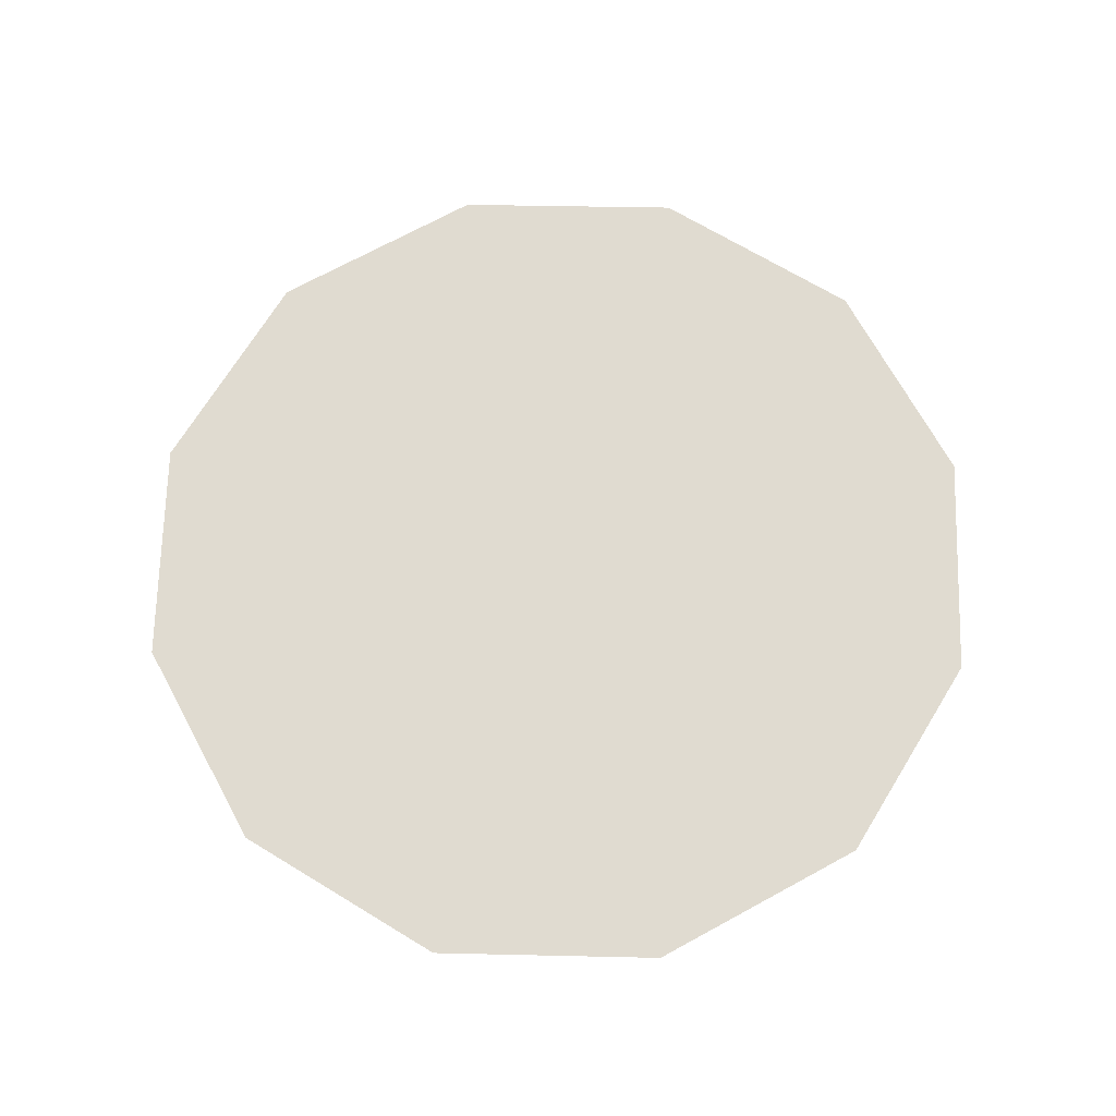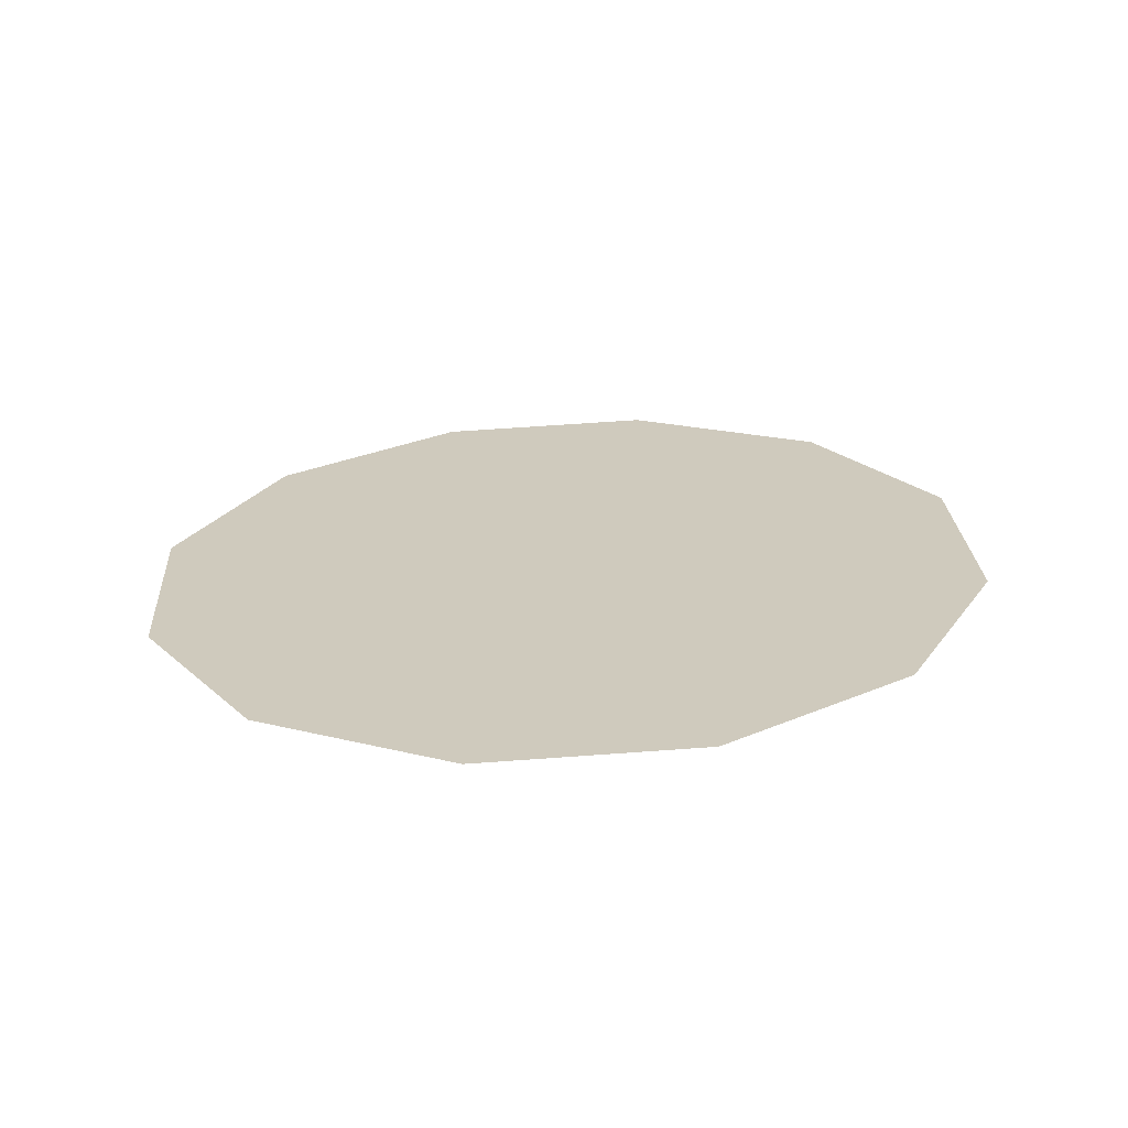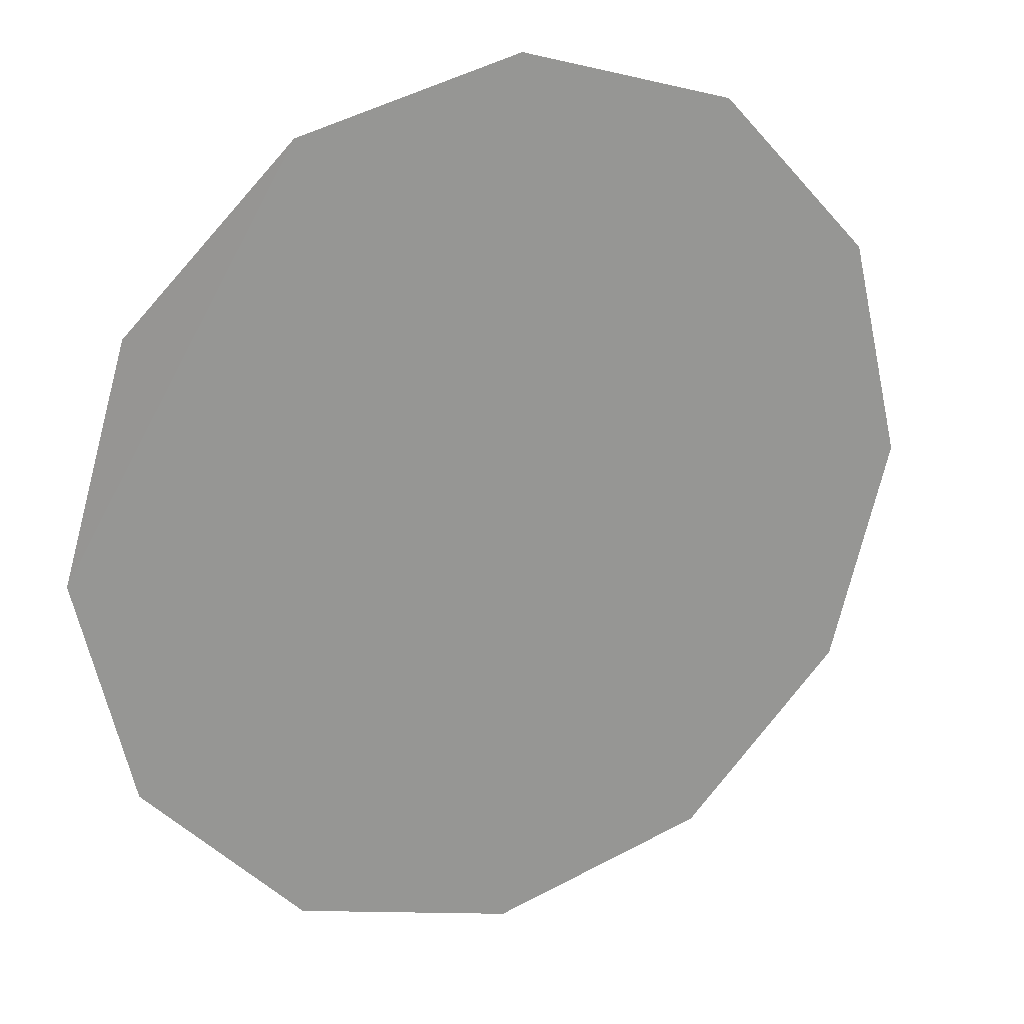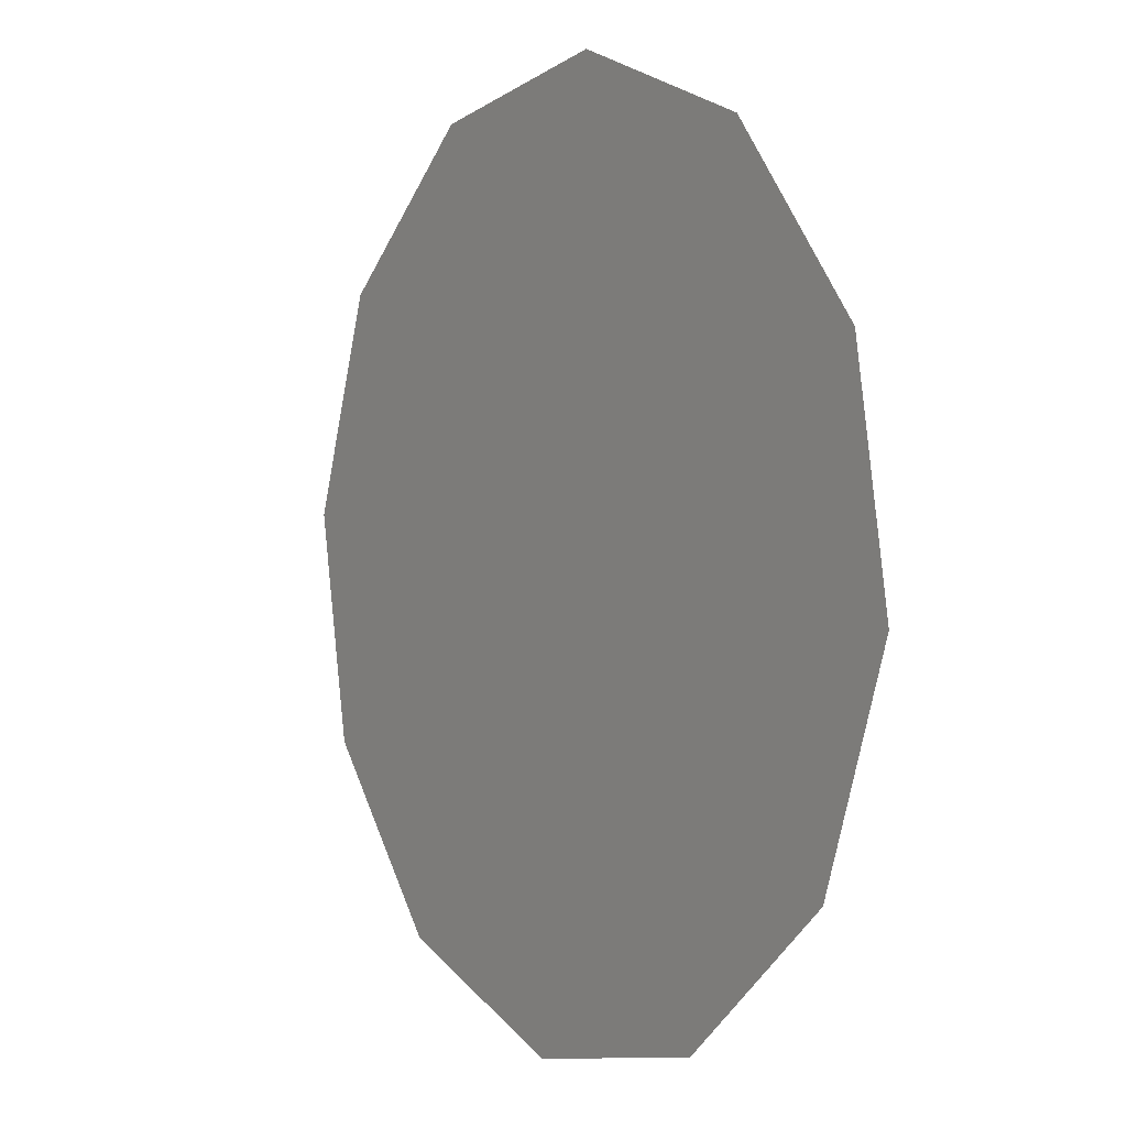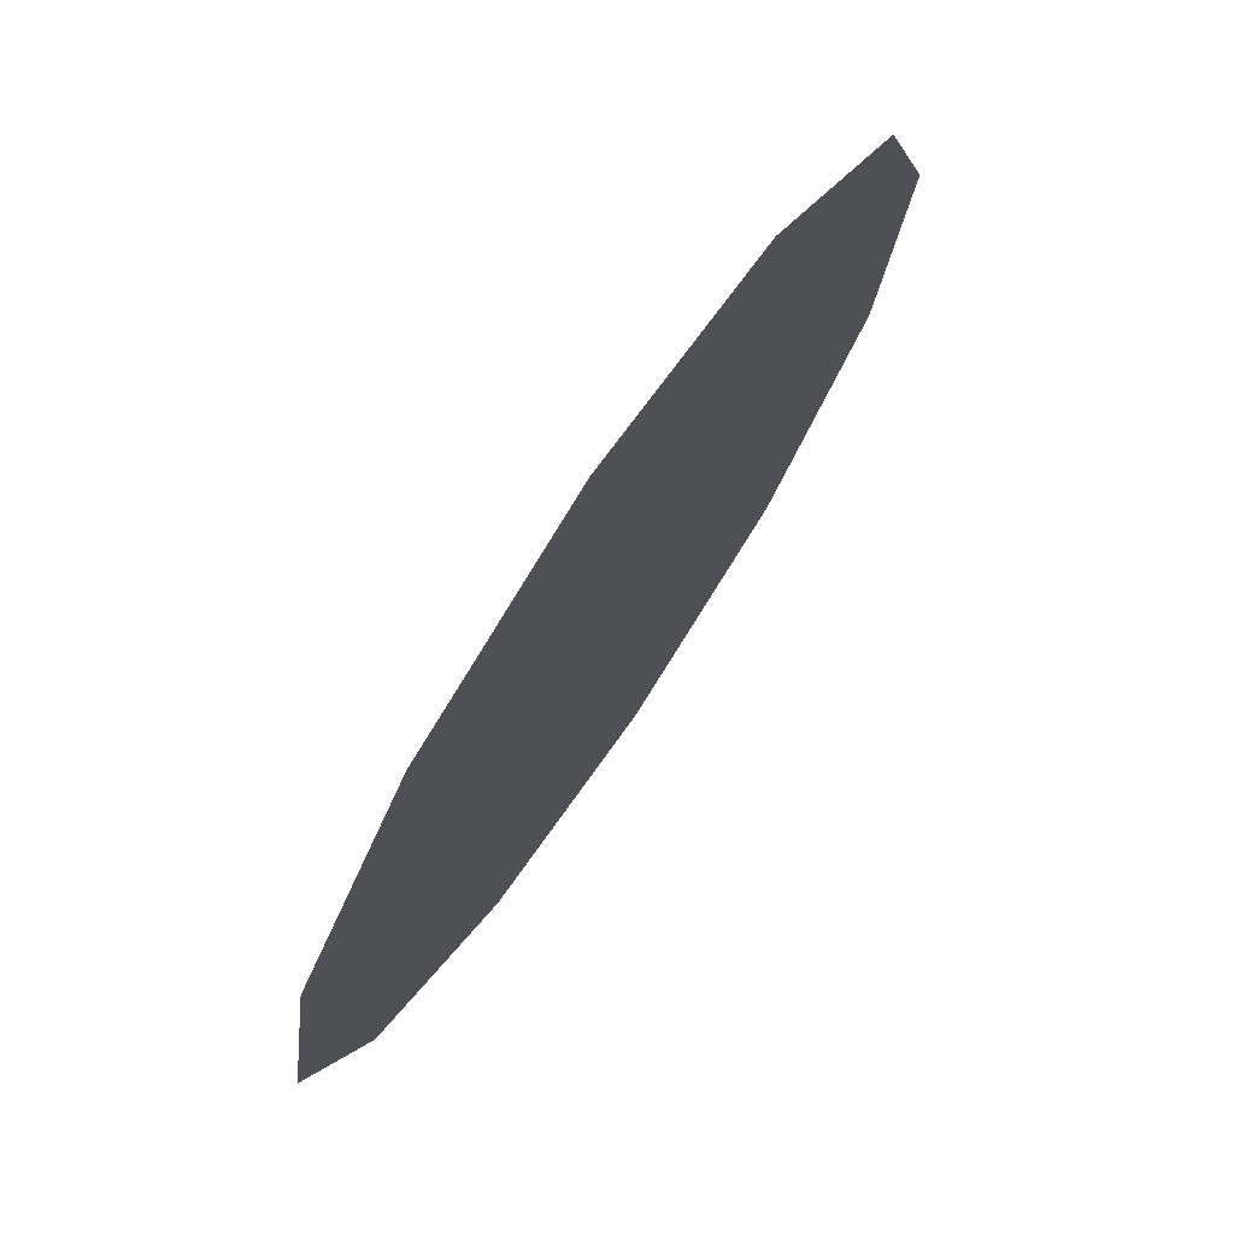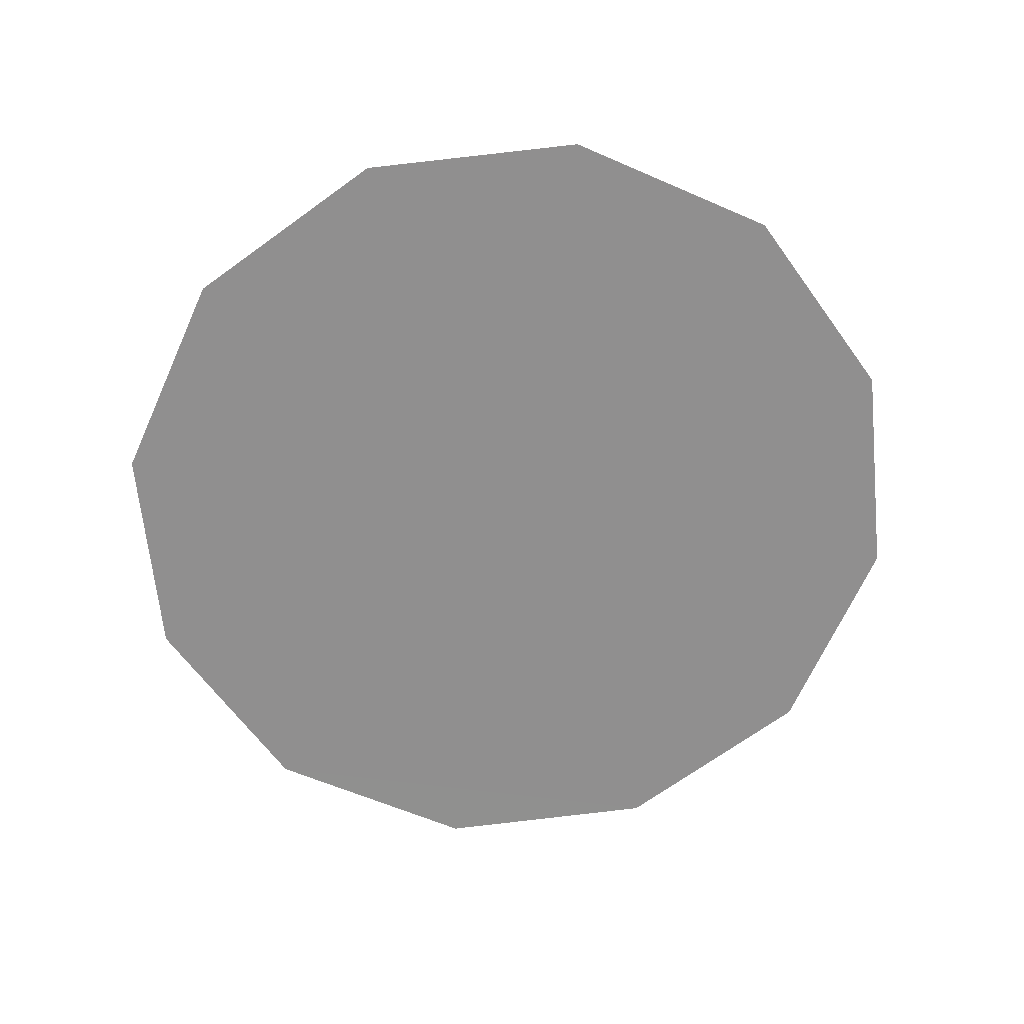
<metadata>
{"format":"obj","ext":"obj","renderer":"f3d","projection":"perspective","resolution":1024,"background":"white","views":[{"elev":67.0,"azim":-163.6,"up":"+Z"},{"elev":22.8,"azim":-108.2,"up":"+Z"},{"elev":19.0,"azim":152.5,"up":"+Y"},{"elev":7.6,"azim":57.1,"up":"+Y"},{"elev":79.8,"azim":-56.0,"up":"+Y"},{"elev":-64.1,"azim":-69.3,"up":"+Z"}]}
</metadata>
<code>
o Led_Left_Cylinder.001
v -0.1044 0.004374 0.3918
v 0.01716 0.07433 0.3883
v -0.06373 0.07433 0.3883
v -0.02326 0.08515 0.3877
v -0.06411 -0.06558 0.3954
v -0.09364 -0.03601 0.3939
v -0.09342 0.04476 0.3898
v 0.04668 0.04476 0.3898
v 0.04647 -0.03601 0.3939
v -0.0237 -0.0764 0.3959
v 0.01678 -0.06558 0.3954
v 0.05741 0.004374 0.3918
f 9 3 11
f 7 1 10
f 6 5 1
f 10 11 7
f 9 12 4
f 8 2 12
f 4 3 9
f 1 5 10
f 11 3 7
f 2 4 12

</code>
